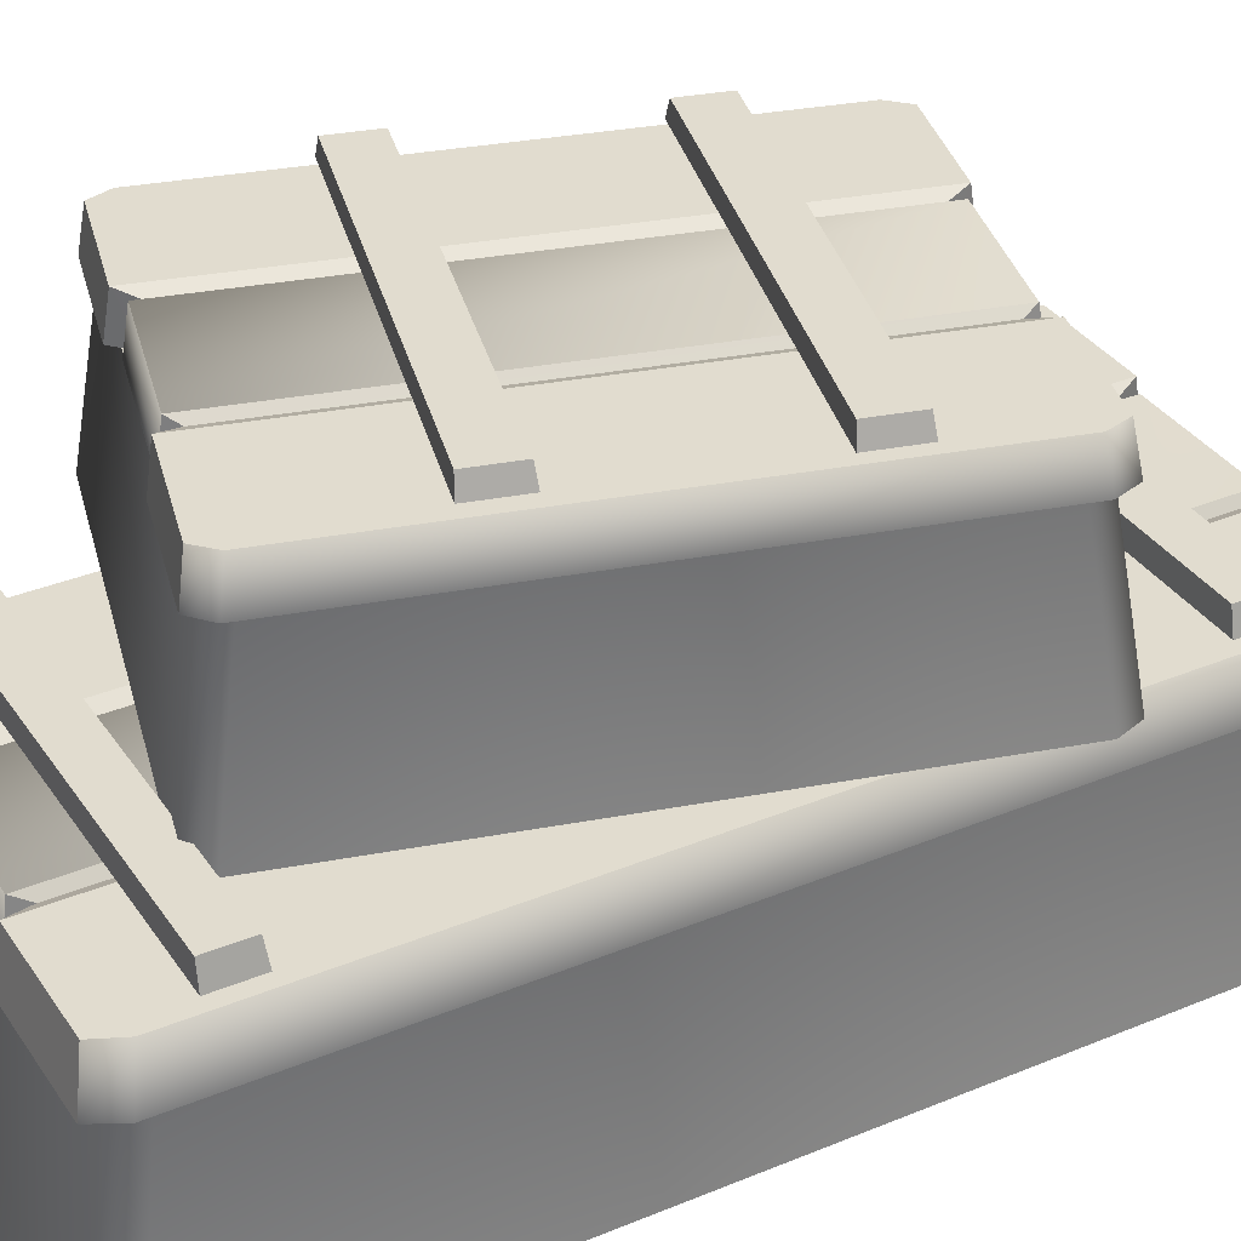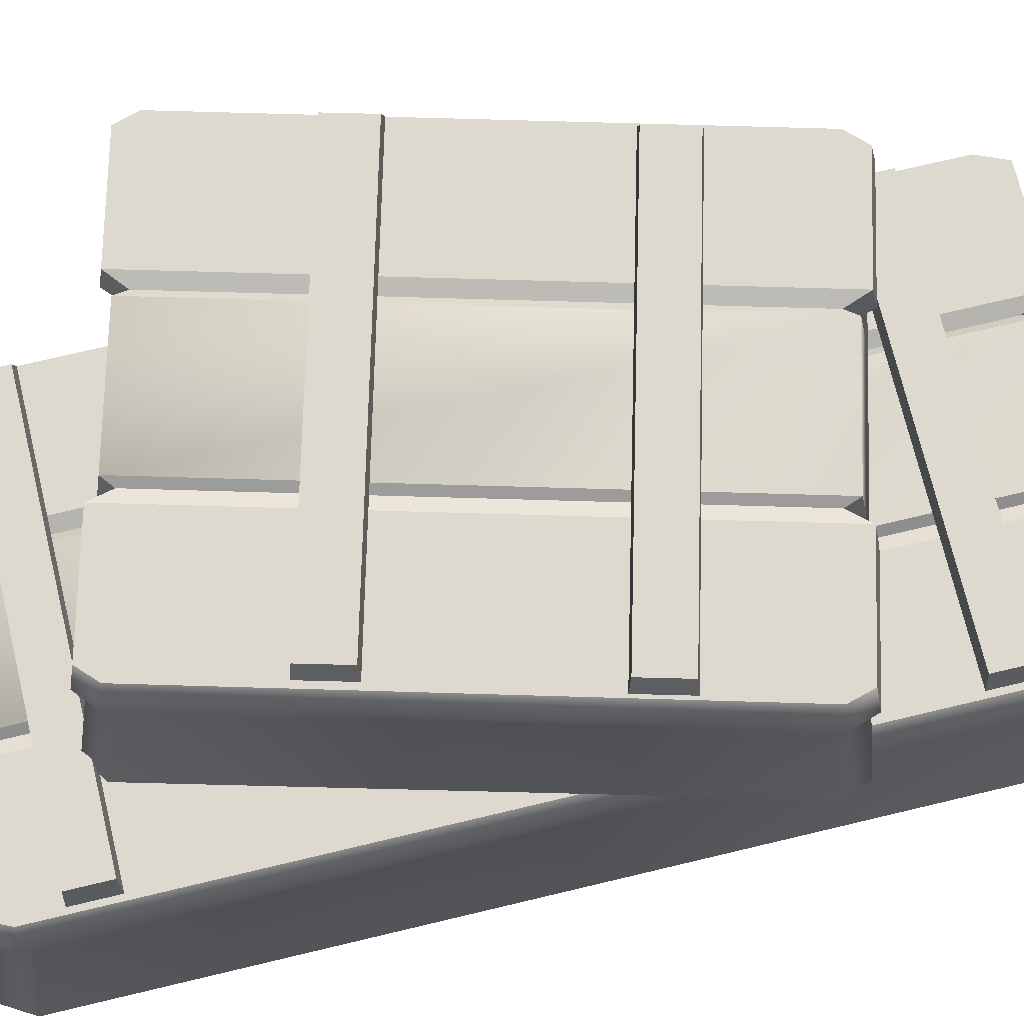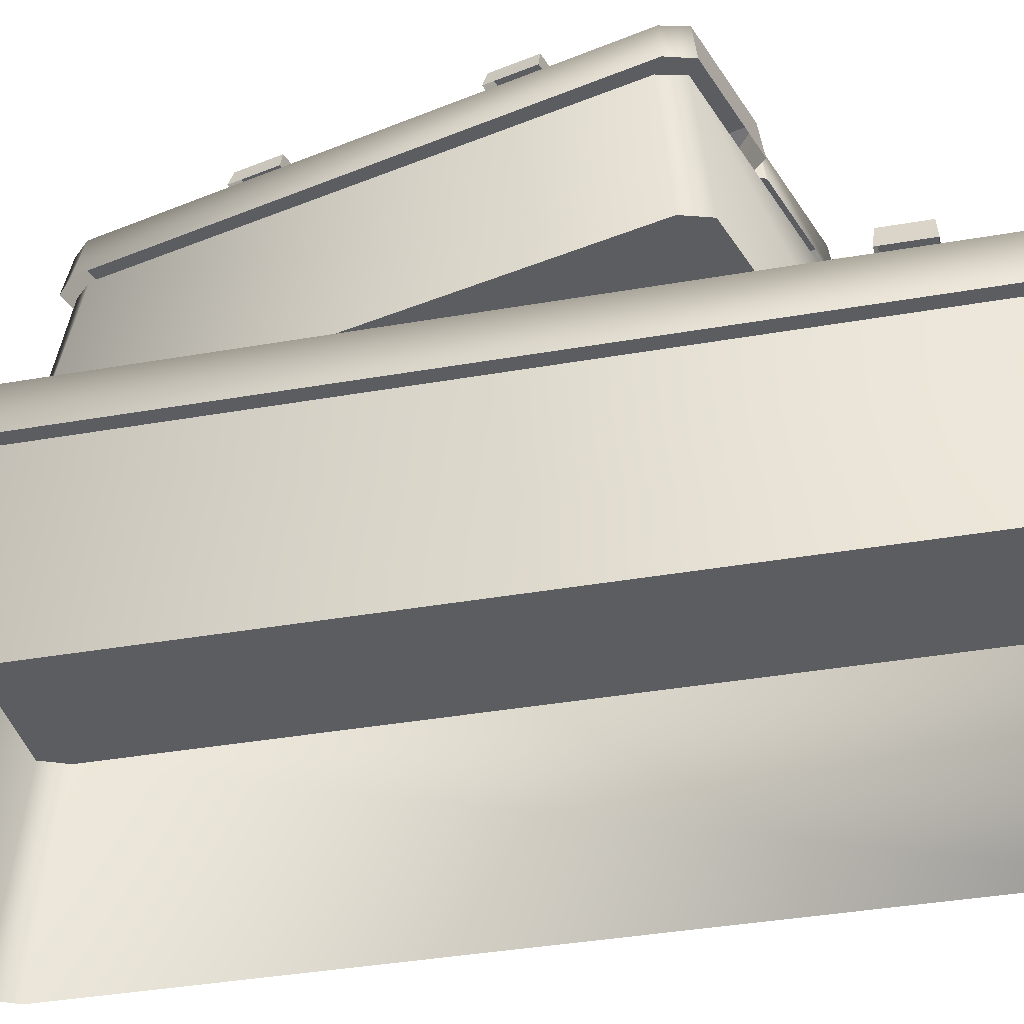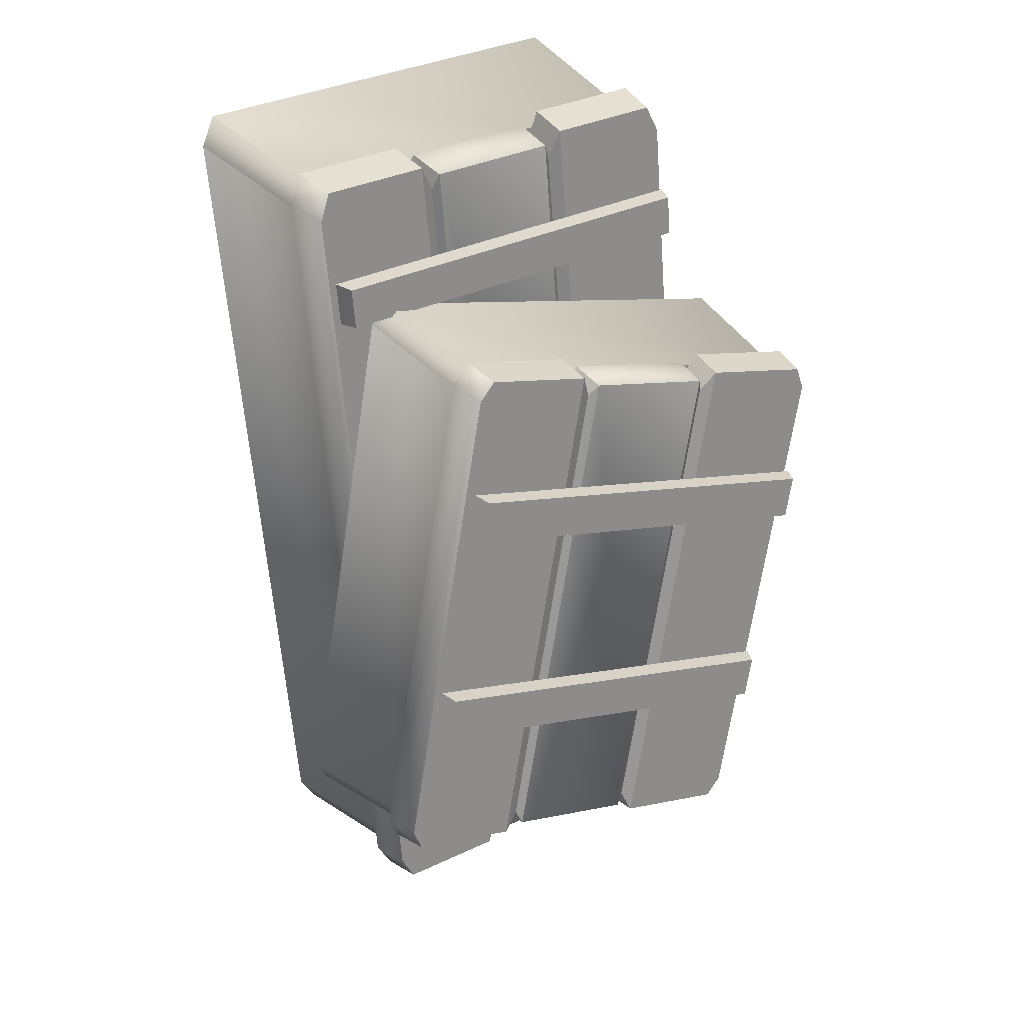
<metadata>
{"format":"obj","ext":"obj","renderer":"f3d","projection":"perspective","resolution":1024,"background":"white","views":[{"elev":34.5,"azim":-114.2,"up":"+Y"},{"elev":71.6,"azim":-98.5,"up":"+Y"},{"elev":-36.5,"azim":-72.0,"up":"+Y"},{"elev":26.3,"azim":148.7,"up":"+Z"}]}
</metadata>
<code>
g obj_box
v 0.4499 0.5596 0.1674
v -0.3418 0.5163 0.2404
v -0.3292 0.5596 0.2356
v -0.3418 0.5163 0.2404
v 0.4499 0.5596 0.1674
v 0.4631 0.5163 0.17
v 0.4428 0.5596 0.08563
v 0.4631 0.5163 0.17
v 0.4499 0.5596 0.1674
v 0.4631 0.5163 0.17
v 0.4428 0.5596 0.08563
v 0.4554 0.5163 0.08199
v -0.3364 0.5596 0.1538
v 0.4554 0.5163 0.08199
v 0.4428 0.5596 0.08563
v 0.4554 0.5163 0.08199
v -0.3364 0.5596 0.1538
v -0.3495 0.5163 0.1524
v -0.3292 0.5596 0.2356
v -0.3495 0.5163 0.1524
v -0.3364 0.5596 0.1538
v -0.3495 0.5163 0.1524
v -0.3292 0.5596 0.2356
v -0.3418 0.5163 0.2404
v 0.07698 0.4844 -1.297
v 0.06368 0.3984 -1.342
v 0.0808 0.3984 -1.313
v 0.06368 0.3984 -1.342
v 0.07698 0.4844 -1.297
v 0.06032 0.4983 -1.326
v -0.2025 0.3984 -1.318
v -0.2079 0.4844 -1.272
v -0.2144 0.3984 -1.287
v -0.2079 0.4844 -1.272
v -0.2025 0.3984 -1.318
v -0.1964 0.4983 -1.303
v -0.2079 0.4844 -1.272
v -0.04901 0.4983 0.3785
v -0.06594 0.4844 0.3474
v -0.04901 0.4983 0.3785
v -0.2079 0.4844 -1.272
v -0.1964 0.4983 -1.303
v 0.2189 0.4844 0.3224
v 0.06032 0.4983 -1.326
v 0.07698 0.4844 -1.297
v 0.06032 0.4983 -1.326
v 0.2189 0.4844 0.3224
v 0.2077 0.4983 0.3561
v -0.06594 0.4844 0.3474
v -0.05193 0.3984 0.397
v -0.06931 0.3984 0.3658
v -0.05193 0.3984 0.397
v -0.06594 0.4844 0.3474
v -0.04901 0.4983 0.3785
v 0.2142 0.3984 0.3737
v 0.2189 0.4844 0.3224
v 0.2259 0.3984 0.34
v 0.2189 0.4844 0.3224
v 0.2142 0.3984 0.3737
v 0.2077 0.4983 0.3561
v -0.2372 0.4983 -1.322
v -0.06594 0.4844 0.3474
v -0.08588 0.4983 0.4044
v -0.06594 0.4844 0.3474
v -0.2372 0.4983 -1.322
v -0.2079 0.4844 -1.272
v 0.2485 0.4983 0.3752
v 0.07698 0.4844 -1.297
v 0.09714 0.4983 -1.351
v 0.07698 0.4844 -1.297
v 0.2485 0.4983 0.3752
v 0.2189 0.4844 0.3224
v 0.333 0.5596 -1.163
v -0.4587 0.5163 -1.09
v -0.4461 0.5596 -1.095
v -0.4587 0.5163 -1.09
v 0.333 0.5596 -1.163
v 0.3462 0.5163 -1.16
v 0.3263 0.5596 -1.239
v 0.3462 0.5163 -1.16
v 0.333 0.5596 -1.163
v 0.3462 0.5163 -1.16
v 0.3263 0.5596 -1.239
v 0.339 0.5163 -1.243
v -0.4528 0.5596 -1.171
v 0.339 0.5163 -1.243
v 0.3263 0.5596 -1.239
v 0.339 0.5163 -1.243
v -0.4528 0.5596 -1.171
v -0.4659 0.5163 -1.172
v -0.4461 0.5596 -1.095
v -0.4659 0.5163 -1.172
v -0.4528 0.5596 -1.171
v -0.4659 0.5163 -1.172
v -0.4461 0.5596 -1.095
v -0.4587 0.5163 -1.09
v 0.3713 0.9702 -0.1598
v -0.4042 0.9359 -0.2926
v -0.3909 0.9702 -0.2942
v -0.4042 0.9359 -0.2926
v 0.3713 0.9702 -0.1598
v 0.3832 0.9359 -0.1538
v 0.3861 0.9702 -0.2436
v 0.3832 0.9359 -0.1538
v 0.3713 0.9702 -0.1598
v 0.3832 0.9359 -0.1538
v 0.3861 0.9702 -0.2436
v 0.3991 0.9359 -0.244
v -0.3762 0.9702 -0.378
v 0.3991 0.9359 -0.244
v 0.3861 0.9702 -0.2436
v 0.3991 0.9359 -0.244
v -0.3762 0.9702 -0.378
v -0.3883 0.9359 -0.3828
v -0.3909 0.9702 -0.2942
v -0.3883 0.9359 -0.3828
v -0.3762 0.9702 -0.378
v -0.3883 0.9359 -0.3828
v -0.3909 0.9702 -0.2942
v -0.4042 0.9359 -0.2926
v -0.2398 0.9216 -1.086
v -0.4398 0.9216 -0.1067
v -0.2699 0.9216 -1.052
v 0.3312 0.9216 0.07033
v 0.5312 0.9216 -0.9109
v 0.3613 0.9216 0.03456
v 0.2742 0.9106 -0.9566
v 0.2709 0.8425 -0.9911
v 0.2813 0.8425 -0.9671
v 0.2709 0.8425 -0.9911
v 0.2742 0.9106 -0.9566
v 0.2642 0.9216 -0.9805
v 0.01046 0.8425 -1.037
v -0.004476 0.9106 -1.006
v -0.007554 0.8425 -1.018
v -0.004476 0.9106 -1.006
v 0.01046 0.8425 -1.037
v 0.01309 0.9216 -1.025
v -0.004476 0.9106 -1.006
v -0.1646 0.9216 -0.03388
v -0.1742 0.9106 -0.05979
v -0.1646 0.9216 -0.03388
v -0.004476 0.9106 -1.006
v 0.01309 0.9216 -1.025
v 0.1044 0.9106 -0.01065
v 0.2642 0.9216 -0.9805
v 0.2742 0.9106 -0.9566
v 0.2642 0.9216 -0.9805
v 0.1044 0.9106 -0.01065
v 0.08653 0.9216 0.0104
v -0.1742 0.9106 -0.05979
v -0.1713 0.8425 -0.02157
v -0.1814 0.8425 -0.04761
v -0.1713 0.8425 -0.02157
v -0.1742 0.9106 -0.05979
v -0.1646 0.9216 -0.03388
v 0.08909 0.8425 0.02434
v 0.1044 0.9106 -0.01065
v 0.1074 0.8425 0.003322
v 0.1044 0.9106 -0.01065
v 0.08909 0.8425 0.02434
v 0.08653 0.9216 0.0104
v -0.02204 0.9216 -1.048
v -0.1742 0.9106 -0.05979
v -0.2055 0.9216 -0.0243
v -0.1742 0.9106 -0.05979
v -0.02204 0.9216 -1.048
v -0.004476 0.9106 -1.006
v 0.1216 0.9216 0.03337
v 0.2742 0.9106 -0.9566
v 0.305 0.9216 -0.9901
v 0.2742 0.9106 -0.9566
v 0.1216 0.9216 0.03337
v 0.1044 0.9106 -0.01065
v 0.4536 0.9702 -0.5872
v -0.3219 0.9359 -0.72
v -0.3086 0.9702 -0.7216
v -0.3219 0.9359 -0.72
v 0.4536 0.9702 -0.5872
v 0.4655 0.9359 -0.5812
v 0.4684 0.9702 -0.671
v 0.4655 0.9359 -0.5812
v 0.4536 0.9702 -0.5872
v 0.4655 0.9359 -0.5812
v 0.4684 0.9702 -0.671
v 0.4815 0.9359 -0.6714
v -0.2938 0.9702 -0.8054
v 0.4815 0.9359 -0.6714
v 0.4684 0.9702 -0.671
v 0.4815 0.9359 -0.6714
v -0.2938 0.9702 -0.8054
v -0.306 0.9359 -0.8102
v -0.3086 0.9702 -0.7216
v -0.306 0.9359 -0.8102
v -0.2938 0.9702 -0.8054
v -0.306 0.9359 -0.8102
v -0.3086 0.9702 -0.7216
v -0.3219 0.9359 -0.72
v -0.4884 0.0009673 -1.347
v 0.3044 0.3956 -1.353
v -0.4499 0.3956 -1.287
v 0.3355 0.0009673 -1.419
v -0.4884 0.0009673 -1.347
v -0.4686 0.3956 -1.233
v -0.5166 0.0009673 -1.288
v -0.4499 0.3956 -1.287
v 0.3355 0.0009673 -1.419
v 0.3323 0.3956 -1.303
v 0.3044 0.3956 -1.353
v 0.3699 0.0009673 -1.366
v 0.06032 0.4983 -1.326
v -0.2025 0.3984 -1.318
v 0.06368 0.3984 -1.342
v -0.1964 0.4983 -1.303
v -0.4736 0.3984 -1.318
v -0.4791 0.4983 -1.248
v -0.4962 0.3984 -1.262
v -0.4598 0.4983 -1.303
v 0.3398 0.4983 -1.32
v 0.3223 0.3984 -1.387
v 0.3543 0.3984 -1.336
v 0.3114 0.4983 -1.37
v -0.1964 0.4983 -1.303
v 0.2077 0.4983 0.3561
v -0.04901 0.4983 0.3785
v 0.06032 0.4983 -1.326
v -0.3675 0.0009674 0.4169
v -0.4686 0.3956 -1.233
v -0.3298 0.3956 0.3539
v -0.5166 0.0009673 -1.288
v -0.3374 0.4983 0.371
v -0.4962 0.3984 -1.262
v -0.4791 0.4983 -1.248
v -0.3519 0.3984 0.3875
v 0.3323 0.3956 -1.303
v 0.519 0.0009674 0.3393
v 0.471 0.3956 0.2838
v 0.3699 0.0009673 -1.366
v 0.4815 0.4983 0.2994
v 0.3543 0.3984 -1.336
v 0.4986 0.3984 0.3131
v 0.3398 0.4983 -1.32
v 0.4917 0.0009674 0.4026
v -0.301 0.3956 0.4088
v 0.4532 0.3956 0.3428
v -0.3321 0.0009674 0.4747
v -0.04901 0.4983 0.3785
v 0.2142 0.3984 0.3737
v -0.05193 0.3984 0.397
v 0.2077 0.4983 0.3561
v -0.3321 0.0009674 0.4747
v -0.3298 0.3956 0.3539
v -0.301 0.3956 0.4088
v -0.3675 0.0009674 0.4169
v -0.3374 0.4983 0.371
v -0.319 0.3984 0.4435
v -0.3519 0.3984 0.3875
v -0.3085 0.4983 0.4239
v 0.4532 0.3956 0.3428
v 0.519 0.0009674 0.3393
v 0.4917 0.0009674 0.4026
v 0.471 0.3956 0.2838
v 0.4627 0.4983 0.3564
v 0.4986 0.3984 0.3131
v 0.4769 0.3984 0.3739
v 0.4815 0.4983 0.2994
v 0.4428 0.5596 0.08563
v -0.3292 0.5596 0.2356
v -0.3364 0.5596 0.1538
v 0.4499 0.5596 0.1674
v 0.3114 0.4983 -1.37
v 0.1017 0.3984 -1.368
v 0.3223 0.3984 -1.387
v 0.09714 0.4983 -1.351
v -0.2446 0.3984 -1.338
v -0.4598 0.4983 -1.303
v -0.4736 0.3984 -1.318
v -0.2372 0.4983 -1.322
v -0.4598 0.4983 -1.303
v -0.3374 0.4983 0.371
v -0.4791 0.4983 -1.248
v -0.08588 0.4983 0.4044
v -0.2372 0.4983 -1.322
v -0.3085 0.4983 0.4239
v 0.4627 0.4983 0.3564
v 0.3398 0.4983 -1.32
v 0.4815 0.4983 0.2994
v 0.09714 0.4983 -1.351
v 0.2485 0.4983 0.3752
v 0.3114 0.4983 -1.37
v -0.3085 0.4983 0.4239
v -0.09002 0.3984 0.4235
v -0.319 0.3984 0.4435
v -0.08588 0.4983 0.4044
v 0.2564 0.3984 0.3932
v 0.4627 0.4983 0.3564
v 0.4769 0.3984 0.3739
v 0.2485 0.4983 0.3752
v 0.09714 0.4983 -1.351
v 0.0808 0.3984 -1.313
v 0.1017 0.3984 -1.368
v 0.07698 0.4844 -1.297
v -0.2144 0.3984 -1.287
v -0.2372 0.4983 -1.322
v -0.2446 0.3984 -1.338
v -0.2079 0.4844 -1.272
v -0.08588 0.4983 0.4044
v -0.06931 0.3984 0.3658
v -0.09002 0.3984 0.4235
v -0.06594 0.4844 0.3474
v 0.2259 0.3984 0.34
v 0.2485 0.4983 0.3752
v 0.2564 0.3984 0.3932
v 0.2189 0.4844 0.3224
v 0.3263 0.5596 -1.239
v -0.4461 0.5596 -1.095
v -0.4528 0.5596 -1.171
v 0.333 0.5596 -1.163
v -0.4686 0.3956 -1.233
v -0.301 0.3956 0.4088
v -0.3298 0.3956 0.3539
v 0.471 0.3956 0.2838
v 0.4532 0.3956 0.3428
v 0.3044 0.3956 -1.353
v -0.4499 0.3956 -1.287
v 0.3323 0.3956 -1.303
v -0.2606 0.5278 -1.128
v 0.5015 0.8403 -0.9471
v -0.2363 0.8403 -1.077
v 0.5454 0.5278 -0.9863
v -0.2606 0.5278 -1.128
v -0.2658 0.8403 -1.044
v -0.3001 0.5278 -1.094
v -0.2363 0.8403 -1.077
v 0.5454 0.5278 -0.9863
v 0.5177 0.8403 -0.9054
v 0.5015 0.8403 -0.9471
v 0.5672 0.5278 -0.9411
v 0.2642 0.9216 -0.9805
v 0.01046 0.8425 -1.037
v 0.2709 0.8425 -0.9911
v 0.01309 0.9216 -1.025
v -0.2499 0.8425 -1.1
v -0.2699 0.9216 -1.052
v -0.2834 0.8425 -1.066
v -0.2398 0.9216 -1.086
v 0.5312 0.9216 -0.9109
v 0.5288 0.8425 -0.9627
v 0.5486 0.8425 -0.9192
v 0.5146 0.9216 -0.9531
v 0.01309 0.9216 -1.025
v 0.08653 0.9216 0.0104
v -0.1646 0.9216 -0.03388
v 0.2642 0.9216 -0.9805
v -0.4778 0.5278 -0.08152
v -0.2658 0.8403 -1.044
v -0.4283 0.8403 -0.1171
v -0.3001 0.5278 -1.094
v -0.4398 0.9216 -0.1067
v -0.2834 0.8425 -1.066
v -0.2699 0.9216 -1.052
v -0.4571 0.8425 -0.0985
v 0.5177 0.8403 -0.9054
v 0.3895 0.5278 0.07139
v 0.3552 0.8403 0.02108
v 0.5672 0.5278 -0.9411
v 0.3613 0.9216 0.03456
v 0.5486 0.8425 -0.9192
v 0.3748 0.8425 0.0482
v 0.5312 0.9216 -0.9109
v 0.3499 0.5278 0.1096
v -0.4123 0.8403 -0.07169
v 0.3255 0.8403 0.05841
v -0.4561 0.5278 -0.03256
v -0.1646 0.9216 -0.03388
v 0.08909 0.8425 0.02434
v -0.1713 0.8425 -0.02157
v 0.08653 0.9216 0.0104
v -0.4561 0.5278 -0.03256
v -0.4283 0.8403 -0.1171
v -0.4123 0.8403 -0.07169
v -0.4778 0.5278 -0.08152
v -0.4398 0.9216 -0.1067
v -0.4375 0.8425 -0.05136
v -0.4571 0.8425 -0.0985
v -0.4232 0.9216 -0.0627
v 0.3255 0.8403 0.05841
v 0.3895 0.5278 0.07139
v 0.3499 0.5278 0.1096
v 0.3552 0.8403 0.02108
v 0.3312 0.9216 0.07033
v 0.3748 0.8425 0.0482
v 0.3412 0.8425 0.08593
v 0.3613 0.9216 0.03456
v 0.3861 0.9702 -0.2436
v -0.3909 0.9702 -0.2942
v -0.3762 0.9702 -0.378
v 0.3713 0.9702 -0.1598
v 0.5146 0.9216 -0.9531
v 0.313 0.8425 -1.001
v 0.5288 0.8425 -0.9627
v 0.305 0.9216 -0.9901
v -0.02588 0.8425 -1.06
v -0.2398 0.9216 -1.086
v -0.2499 0.8425 -1.1
v -0.02204 0.9216 -1.048
v -0.4398 0.9216 -0.1067
v -0.2055 0.9216 -0.0243
v -0.4232 0.9216 -0.0627
v -0.2398 0.9216 -1.086
v -0.02204 0.9216 -1.048
v 0.5312 0.9216 -0.9109
v 0.305 0.9216 -0.9901
v 0.5146 0.9216 -0.9531
v 0.3312 0.9216 0.07033
v 0.1216 0.9216 0.03337
v -0.4232 0.9216 -0.0627
v -0.2135 0.8425 -0.01186
v -0.4375 0.8425 -0.05136
v -0.2055 0.9216 -0.0243
v 0.1254 0.8425 0.04789
v 0.3312 0.9216 0.07033
v 0.3412 0.8425 0.08593
v 0.1216 0.9216 0.03337
v 0.305 0.9216 -0.9901
v 0.2813 0.8425 -0.9671
v 0.313 0.8425 -1.001
v 0.2742 0.9106 -0.9566
v -0.007554 0.8425 -1.018
v -0.02204 0.9216 -1.048
v -0.02588 0.8425 -1.06
v -0.004476 0.9106 -1.006
v -0.2055 0.9216 -0.0243
v -0.1814 0.8425 -0.04761
v -0.2135 0.8425 -0.01186
v -0.1742 0.9106 -0.05979
v 0.1074 0.8425 0.003322
v 0.1216 0.9216 0.03337
v 0.1254 0.8425 0.04789
v 0.1044 0.9106 -0.01065
v 0.4684 0.9702 -0.671
v -0.3086 0.9702 -0.7216
v -0.2938 0.9702 -0.8054
v 0.4536 0.9702 -0.5872
v -0.2658 0.8403 -1.044
v -0.4123 0.8403 -0.07169
v -0.4283 0.8403 -0.1171
v 0.3552 0.8403 0.02108
v 0.3255 0.8403 0.05841
v 0.5015 0.8403 -0.9471
v -0.2363 0.8403 -1.077
v 0.5177 0.8403 -0.9054
g obj_box_0
f 3 2 1
f 6 5 4
f 9 8 7
f 12 11 10
f 15 14 13
f 18 17 16
f 21 20 19
f 24 23 22
f 27 26 25
f 30 29 28
f 33 32 31
f 36 35 34
f 39 38 37
f 42 41 40
f 45 44 43
f 48 47 46
f 51 50 49
f 54 53 52
f 57 56 55
f 60 59 58
f 63 62 61
f 66 65 64
f 69 68 67
f 72 71 70
f 75 74 73
f 78 77 76
f 81 80 79
f 84 83 82
f 87 86 85
f 90 89 88
f 93 92 91
f 96 95 94
f 99 98 97
f 102 101 100
f 105 104 103
f 108 107 106
f 111 110 109
f 114 113 112
f 117 116 115
f 120 119 118
f 123 122 121
f 126 125 124
f 129 128 127
f 132 131 130
f 135 134 133
f 138 137 136
f 141 140 139
f 144 143 142
f 147 146 145
f 150 149 148
f 153 152 151
f 156 155 154
f 159 158 157
f 162 161 160
f 165 164 163
f 168 167 166
f 171 170 169
f 174 173 172
f 177 176 175
f 180 179 178
f 183 182 181
f 186 185 184
f 189 188 187
f 192 191 190
f 195 194 193
f 198 197 196
f 201 200 199
f 202 199 200
f 205 204 203
f 206 203 204
f 209 208 207
f 210 207 208
f 213 212 211
f 214 211 212
f 217 216 215
f 218 215 216
f 221 220 219
f 222 219 220
f 225 224 223
f 226 223 224
f 229 228 227
f 230 227 228
f 233 232 231
f 234 231 232
f 237 236 235
f 238 235 236
f 241 240 239
f 242 239 240
f 245 244 243
f 246 243 244
f 249 248 247
f 250 247 248
f 253 252 251
f 254 251 252
f 257 256 255
f 258 255 256
f 261 260 259
f 262 259 260
f 265 264 263
f 266 263 264
f 269 268 267
f 270 267 268
f 273 272 271
f 274 271 272
f 277 276 275
f 278 275 276
f 281 280 279
f 280 282 279
f 279 282 283
f 284 282 280
f 287 286 285
f 286 288 285
f 285 288 289
f 290 288 286
f 293 292 291
f 294 291 292
f 297 296 295
f 298 295 296
f 301 300 299
f 302 299 300
f 305 304 303
f 306 303 304
f 309 308 307
f 310 307 308
f 313 312 311
f 314 311 312
f 317 316 315
f 318 315 316
f 321 320 319
f 320 322 319
f 323 322 320
f 322 324 319
f 319 324 325
f 326 324 322
f 329 328 327
f 330 327 328
f 333 332 331
f 334 331 332
f 337 336 335
f 338 335 336
f 341 340 339
f 342 339 340
f 345 344 343
f 346 343 344
f 349 348 347
f 350 347 348
f 353 352 351
f 354 351 352
f 357 356 355
f 358 355 356
f 361 360 359
f 362 359 360
f 365 364 363
f 366 363 364
f 369 368 367
f 370 367 368
f 373 372 371
f 374 371 372
f 377 376 375
f 378 375 376
f 381 380 379
f 382 379 380
f 385 384 383
f 386 383 384
f 389 388 387
f 390 387 388
f 393 392 391
f 394 391 392
f 397 396 395
f 398 395 396
f 401 400 399
f 402 399 400
f 405 404 403
f 406 403 404
f 409 408 407
f 407 408 410
f 410 408 411
f 414 413 412
f 412 413 415
f 415 413 416
f 419 418 417
f 420 417 418
f 423 422 421
f 424 421 422
f 427 426 425
f 428 425 426
f 431 430 429
f 432 429 430
f 435 434 433
f 436 433 434
f 439 438 437
f 440 437 438
f 443 442 441
f 444 441 442
f 447 446 445
f 446 448 445
f 449 448 446
f 448 450 445
f 445 450 451
f 452 450 448

</code>
